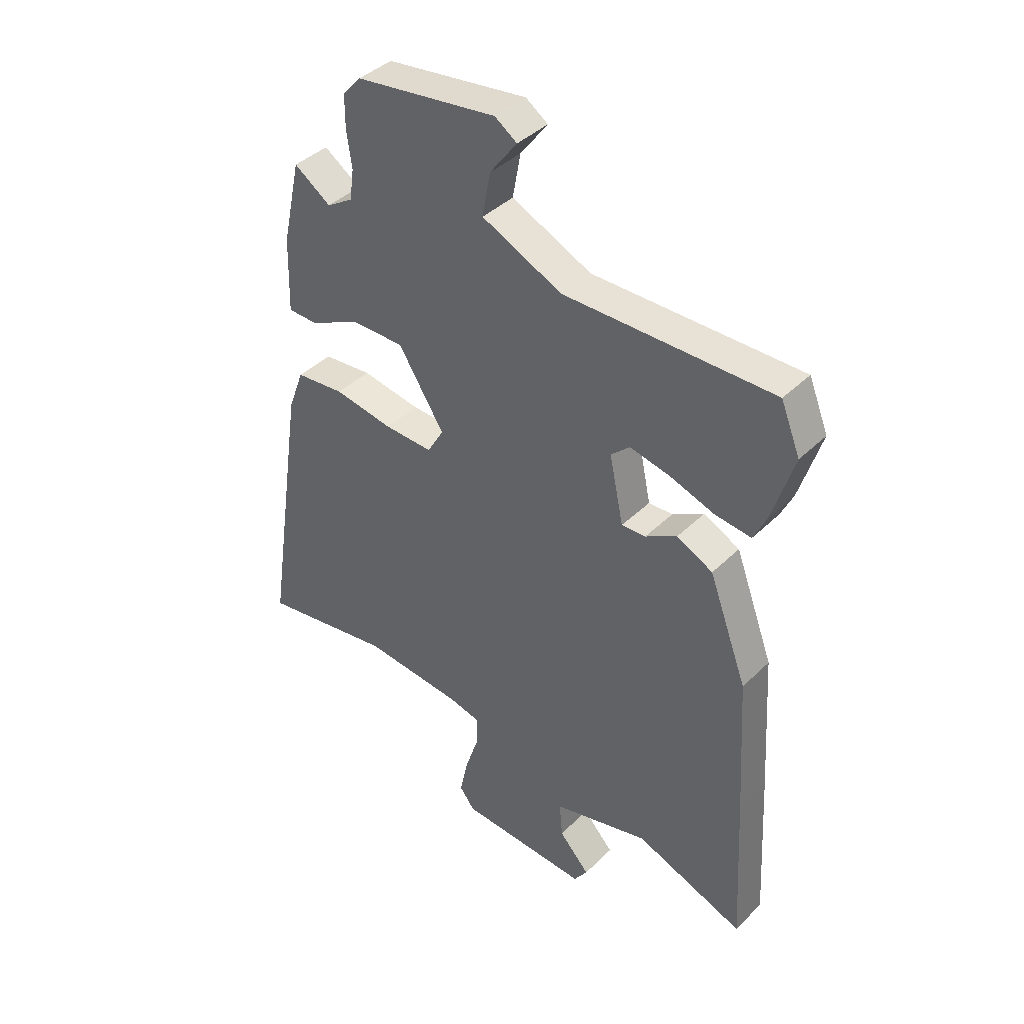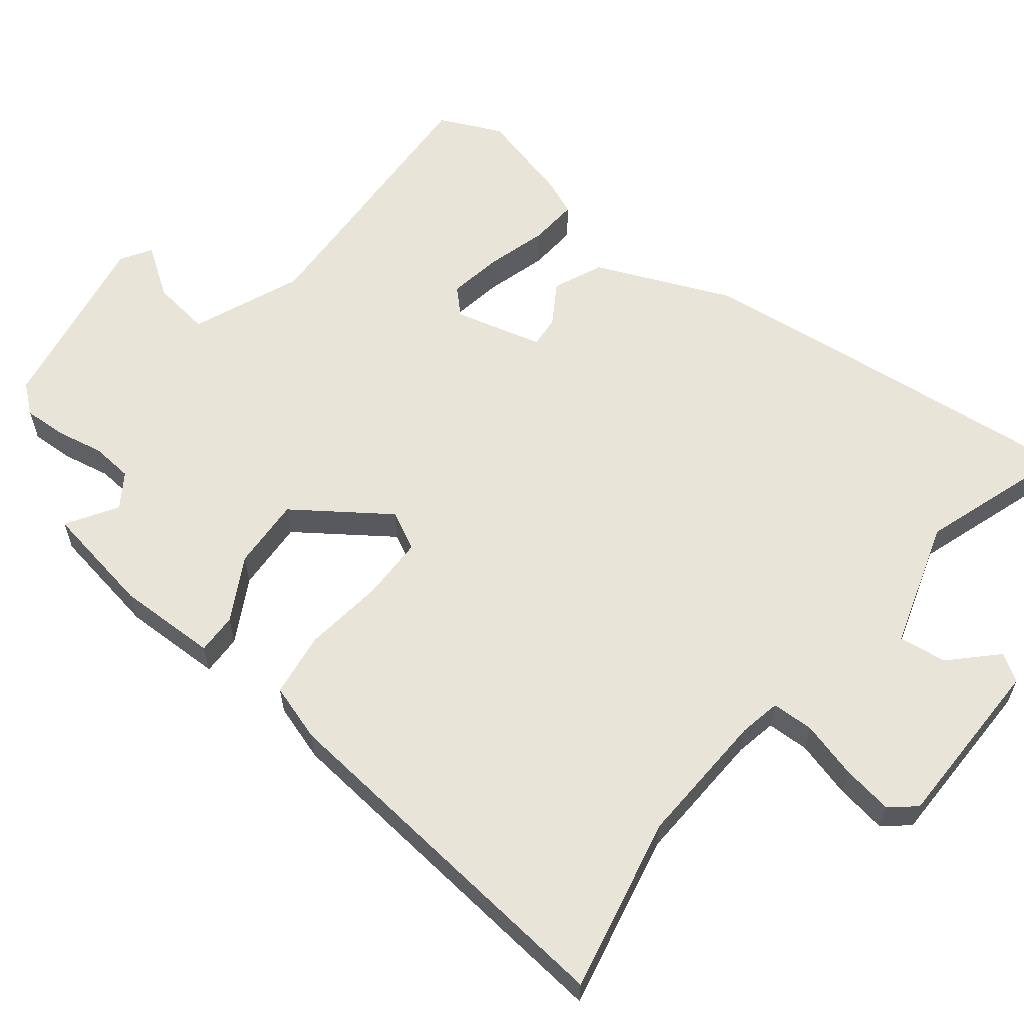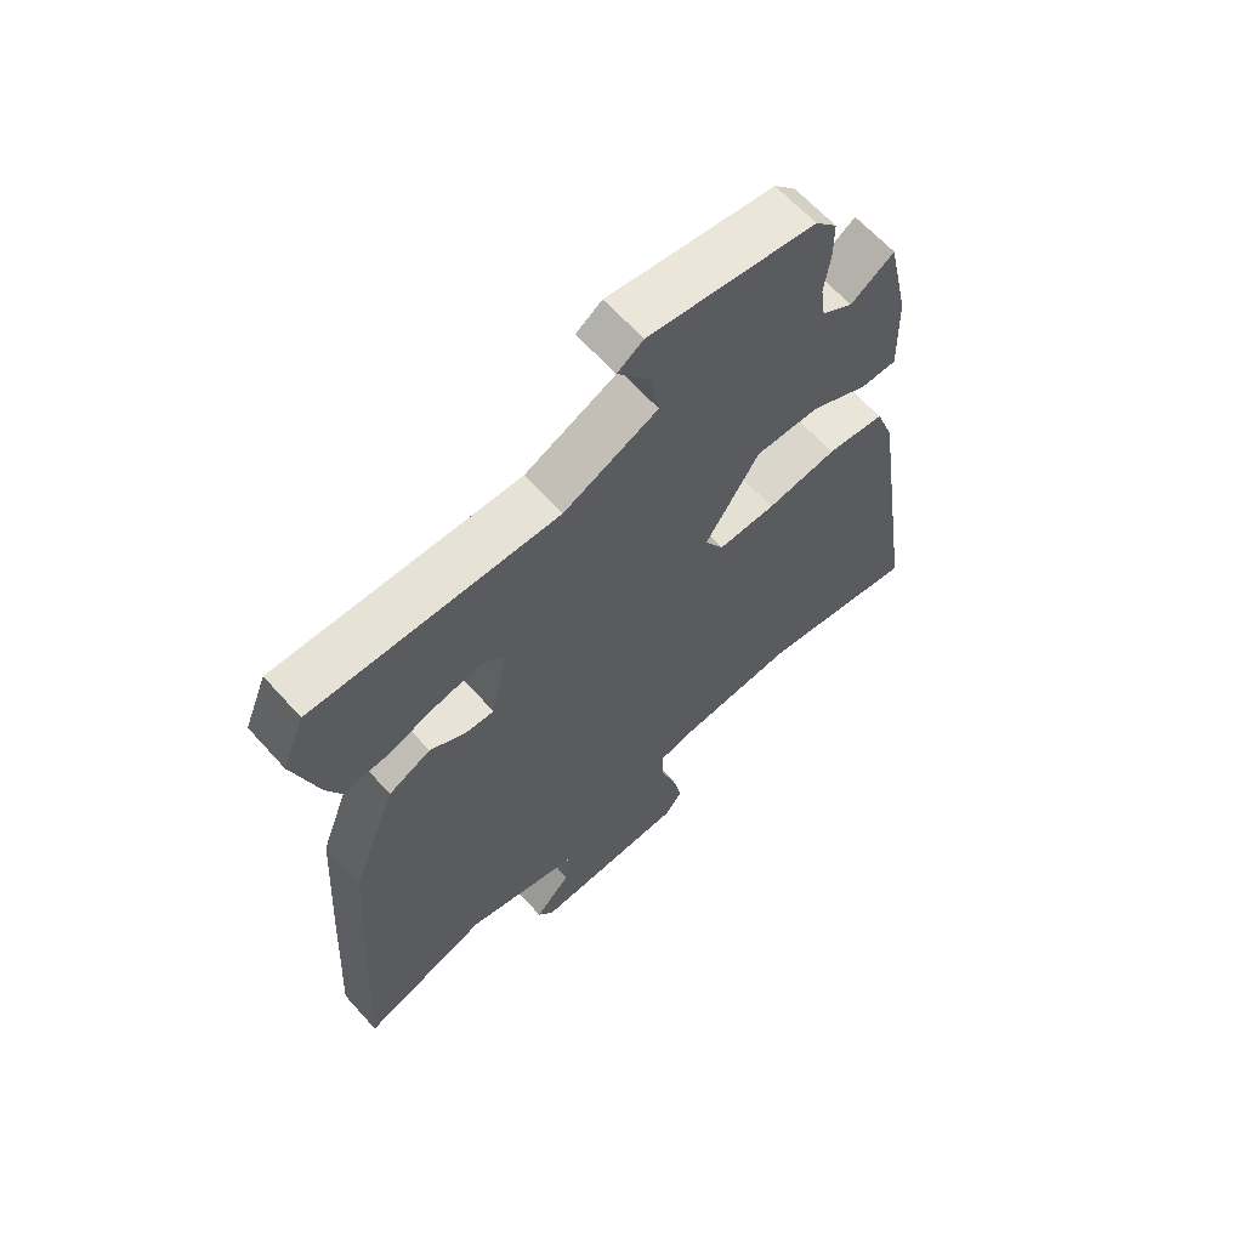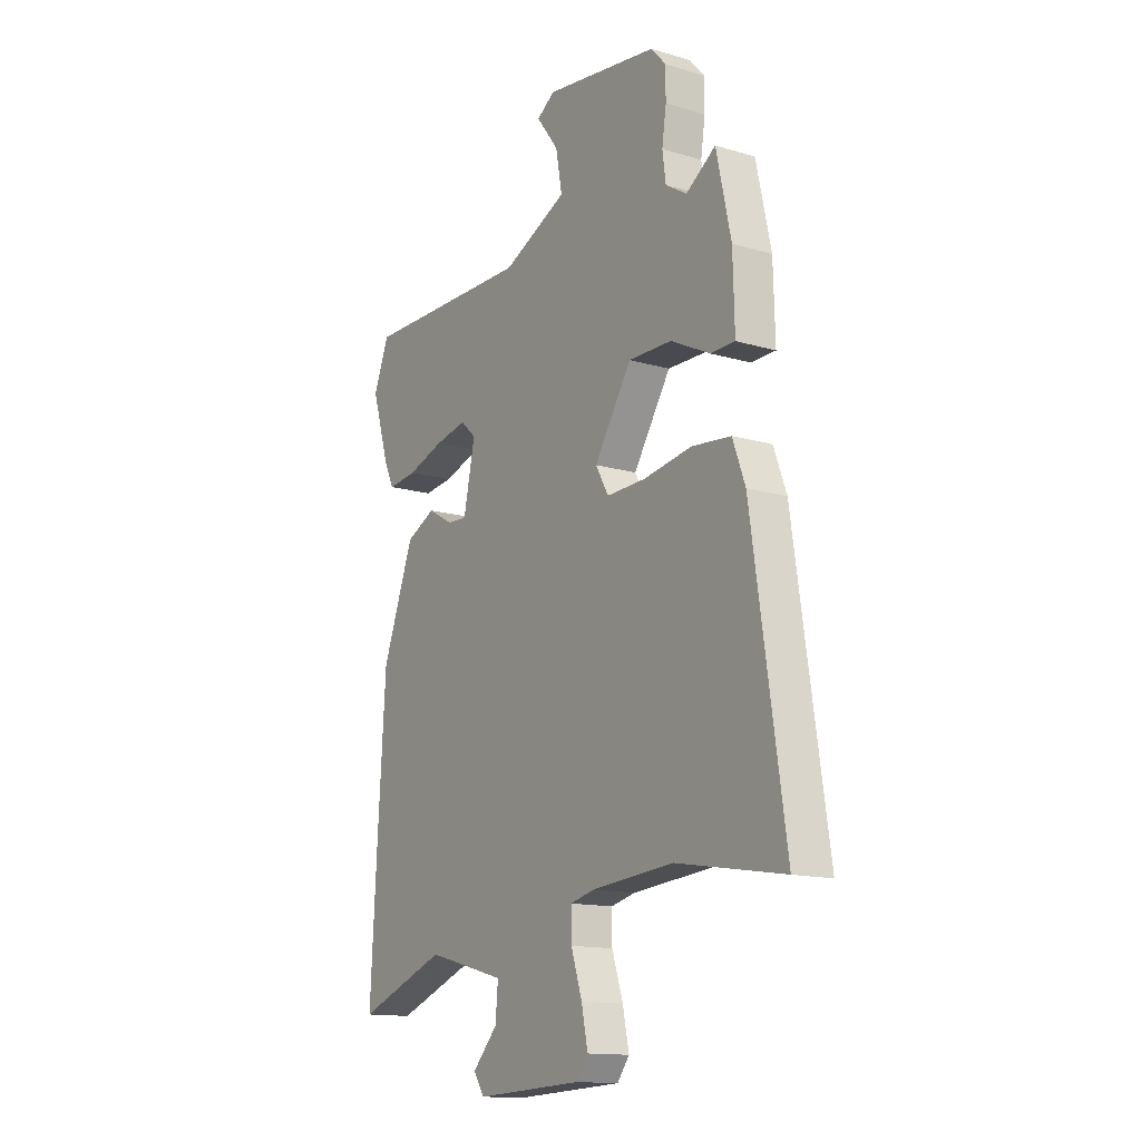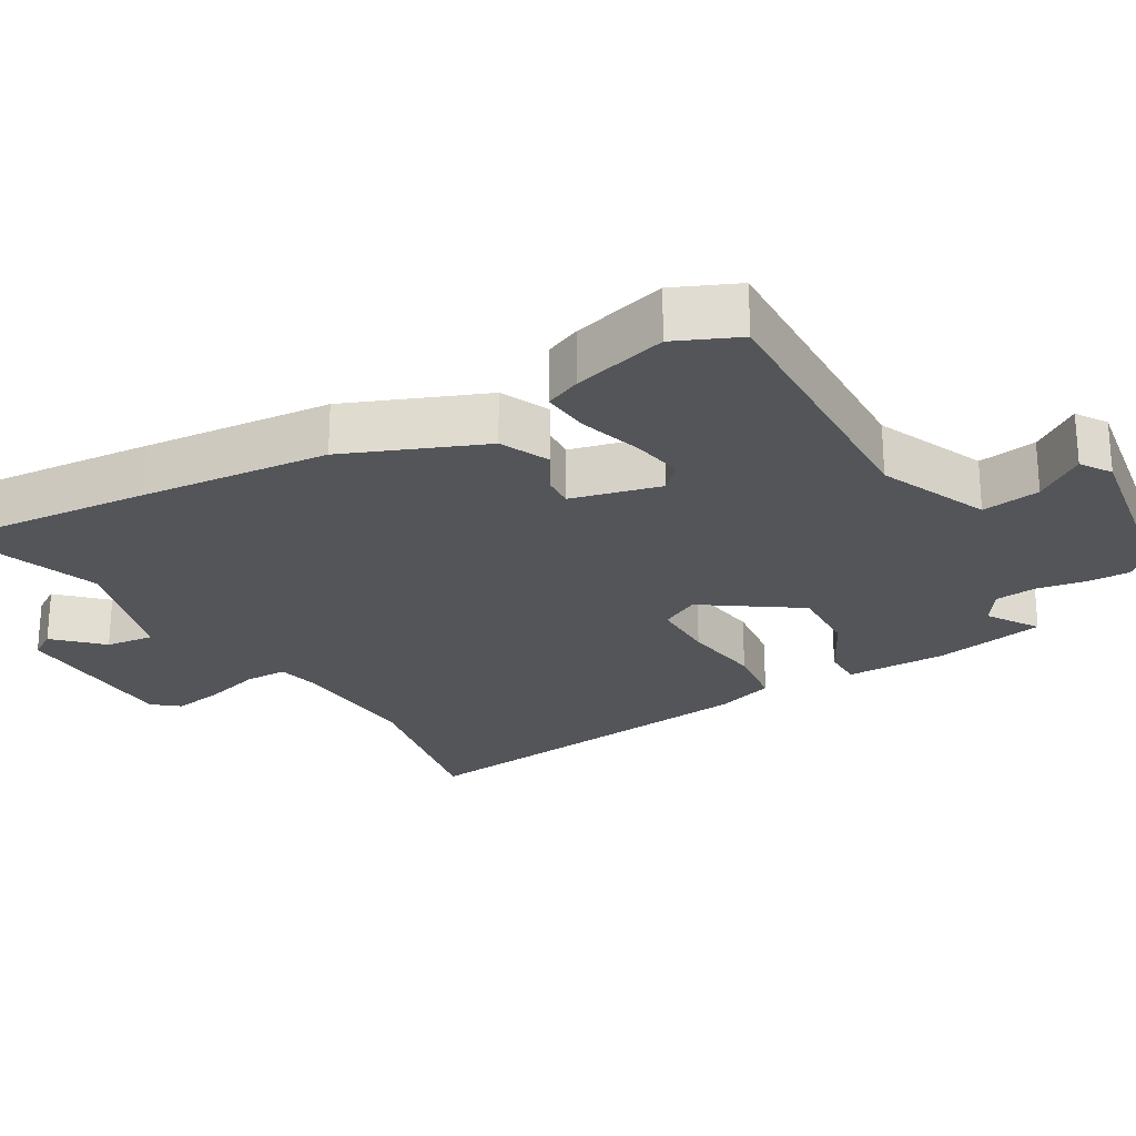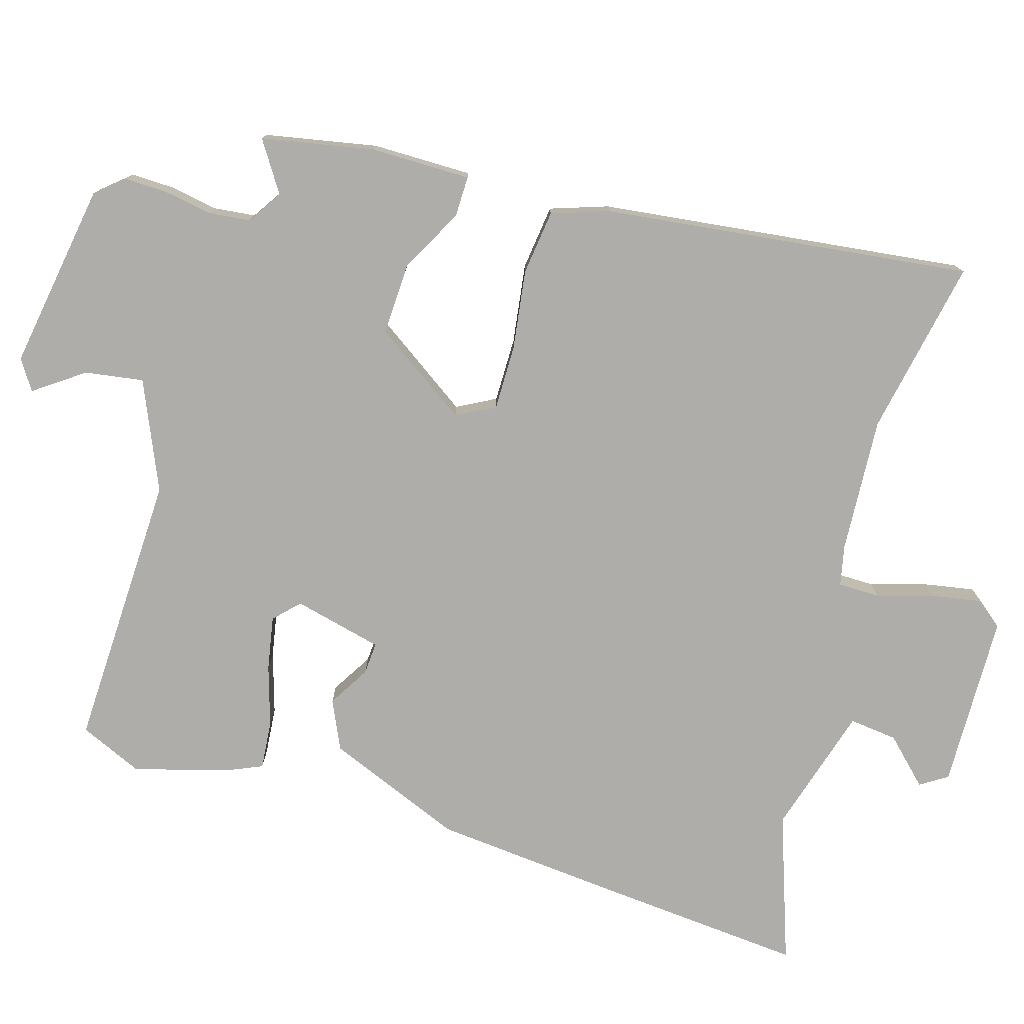
<metadata>
{"format":"obj","ext":"obj","renderer":"f3d","projection":"perspective","resolution":1024,"background":"white","views":[{"elev":40.4,"azim":-139.8,"up":"+Z"},{"elev":60.4,"azim":125.7,"up":"+Y"},{"elev":64.0,"azim":-41.9,"up":"+Z"},{"elev":-14.1,"azim":56.8,"up":"+Z"},{"elev":-24.4,"azim":-61.4,"up":"+Y"},{"elev":-77.1,"azim":71.9,"up":"+Y"}]}
</metadata>
<code>
v -0.507 0.07 -0.627
v -0.49 0.07 -0.326
v -0.473 0.07 -0.058
v -0.399 0.07 0.14
v -0.33 0.07 0.174
v -0.27 0.07 0.14
v -0.224 0.07 0.138
v -0.197 0.07 0.266
v -0.233 0.07 0.299
v -0.309 0.07 0.283
v -0.395 0.07 0.254
v -0.464 0.07 0.246
v -0.488 0.07 0.297
v -0.529 0.07 0.43
v -0.492 0.07 0.521
v -0.094 0.07 0.519
v 0.059 0.07 0.59
v 0.044 0.07 0.673
v -0.008 0.07 0.742
v 0.034 0.07 0.771
v 0.303 0.07 0.735
v 0.338 0.07 0.696
v 0.338 0.07 0.634
v 0.328 0.07 0.566
v 0.336 0.07 0.507
v 0.386 0.07 0.476
v 0.456 0.07 0.524
v 0.491 0.07 0.365
v 0.495 0.07 0.222
v 0.437 0.07 0.221
v 0.344 0.07 0.267
v 0.241 0.07 0.268
v 0.153 0.07 0.131
v 0.184 0.07 0.077
v 0.277 0.07 0.08
v 0.39 0.07 0.099
v 0.483 0.07 0.09
v 0.513 0.07 0.009
v 0.591 0.07 -0.515
v 0.337 0.07 -0.473
v 0.144 0.07 -0.49
v 0.086 0.07 -0.504
v 0.087 0.07 -0.564
v 0.113 0.07 -0.644
v 0.128 0.07 -0.716
v 0.099 0.07 -0.754
v -0.151 0.07 -0.767
v -0.177 0.07 -0.729
v -0.118 0.07 -0.665
v -0.112 0.07 -0.596
v -0.297 0.07 -0.547
v -0.507 0 -0.627
v -0.49 0 -0.326
v -0.473 0 -0.058
v -0.399 0 0.14
v -0.33 0 0.174
v -0.27 0 0.14
v -0.224 0 0.138
v -0.197 0 0.266
v -0.233 0 0.299
v -0.309 0 0.283
v -0.395 0 0.254
v -0.464 0 0.246
v -0.488 0 0.297
v -0.529 0 0.43
v -0.492 0 0.521
v -0.094 0 0.519
v 0.059 0 0.59
v 0.044 0 0.673
v -0.008 0 0.742
v 0.034 0 0.771
v 0.303 0 0.735
v 0.338 0 0.696
v 0.338 0 0.634
v 0.328 0 0.566
v 0.336 0 0.507
v 0.386 0 0.476
v 0.456 0 0.524
v 0.491 0 0.365
v 0.495 0 0.222
v 0.437 0 0.221
v 0.344 0 0.267
v 0.241 0 0.268
v 0.153 0 0.131
v 0.184 0 0.077
v 0.277 0 0.08
v 0.39 0 0.099
v 0.483 0 0.09
v 0.513 0 0.009
v 0.591 0 -0.515
v 0.337 0 -0.473
v 0.144 0 -0.49
v 0.086 0 -0.504
v 0.087 0 -0.564
v 0.113 0 -0.644
v 0.128 0 -0.716
v 0.099 0 -0.754
v -0.151 0 -0.767
v -0.177 0 -0.729
v -0.118 0 -0.665
v -0.112 0 -0.596
v -0.297 0 -0.547
f 46 47 48 49
f 46 49 50
f 43 44 45 46
f 43 46 50
f 42 43 50 51
f 37 38 39 40
f 35 36 37 40
f 34 35 40 41
f 33 34 41 42
f 28 29 30 31
f 26 27 28 31
f 25 26 31 32
f 24 25 32 33
f 22 23 24 33
f 18 19 20 21
f 17 18 21 22
f 16 17 22 33
f 10 11 12 13
f 9 10 13 14
f 3 4 5 6
f 3 6 7
f 51 1 2 3
f 51 3 7
f 42 51 7 8
f 33 42 8
f 16 33 8 9
f 9 14 15 16
f 100 99 98 97
f 101 100 97
f 97 96 95 94
f 101 97 94
f 102 101 94 93
f 91 90 89 88
f 91 88 87 86
f 92 91 86 85
f 93 92 85 84
f 82 81 80 79
f 82 79 78 77
f 83 82 77 76
f 84 83 76 75
f 84 75 74 73
f 72 71 70 69
f 73 72 69 68
f 84 73 68 67
f 64 63 62 61
f 65 64 61 60
f 57 56 55 54
f 58 57 54
f 54 53 52 102
f 58 54 102
f 59 58 102 93
f 59 93 84
f 60 59 84 67
f 67 66 65 60
f 1 52 53 2
f 2 53 54 3
f 3 54 55 4
f 4 55 56 5
f 5 56 57 6
f 6 57 58 7
f 7 58 59 8
f 8 59 60 9
f 9 60 61 10
f 10 61 62 11
f 11 62 63 12
f 12 63 64 13
f 13 64 65 14
f 14 65 66 15
f 15 66 67 16
f 16 67 68 17
f 17 68 69 18
f 18 69 70 19
f 19 70 71 20
f 20 71 72 21
f 21 72 73 22
f 22 73 74 23
f 23 74 75 24
f 24 75 76 25
f 25 76 77 26
f 26 77 78 27
f 27 78 79 28
f 28 79 80 29
f 29 80 81 30
f 30 81 82 31
f 31 82 83 32
f 32 83 84 33
f 33 84 85 34
f 34 85 86 35
f 35 86 87 36
f 36 87 88 37
f 37 88 89 38
f 38 89 90 39
f 39 90 91 40
f 40 91 92 41
f 41 92 93 42
f 42 93 94 43
f 43 94 95 44
f 44 95 96 45
f 45 96 97 46
f 46 97 98 47
f 47 98 99 48
f 48 99 100 49
f 49 100 101 50
f 50 101 102 51
f 51 102 52 1

</code>
